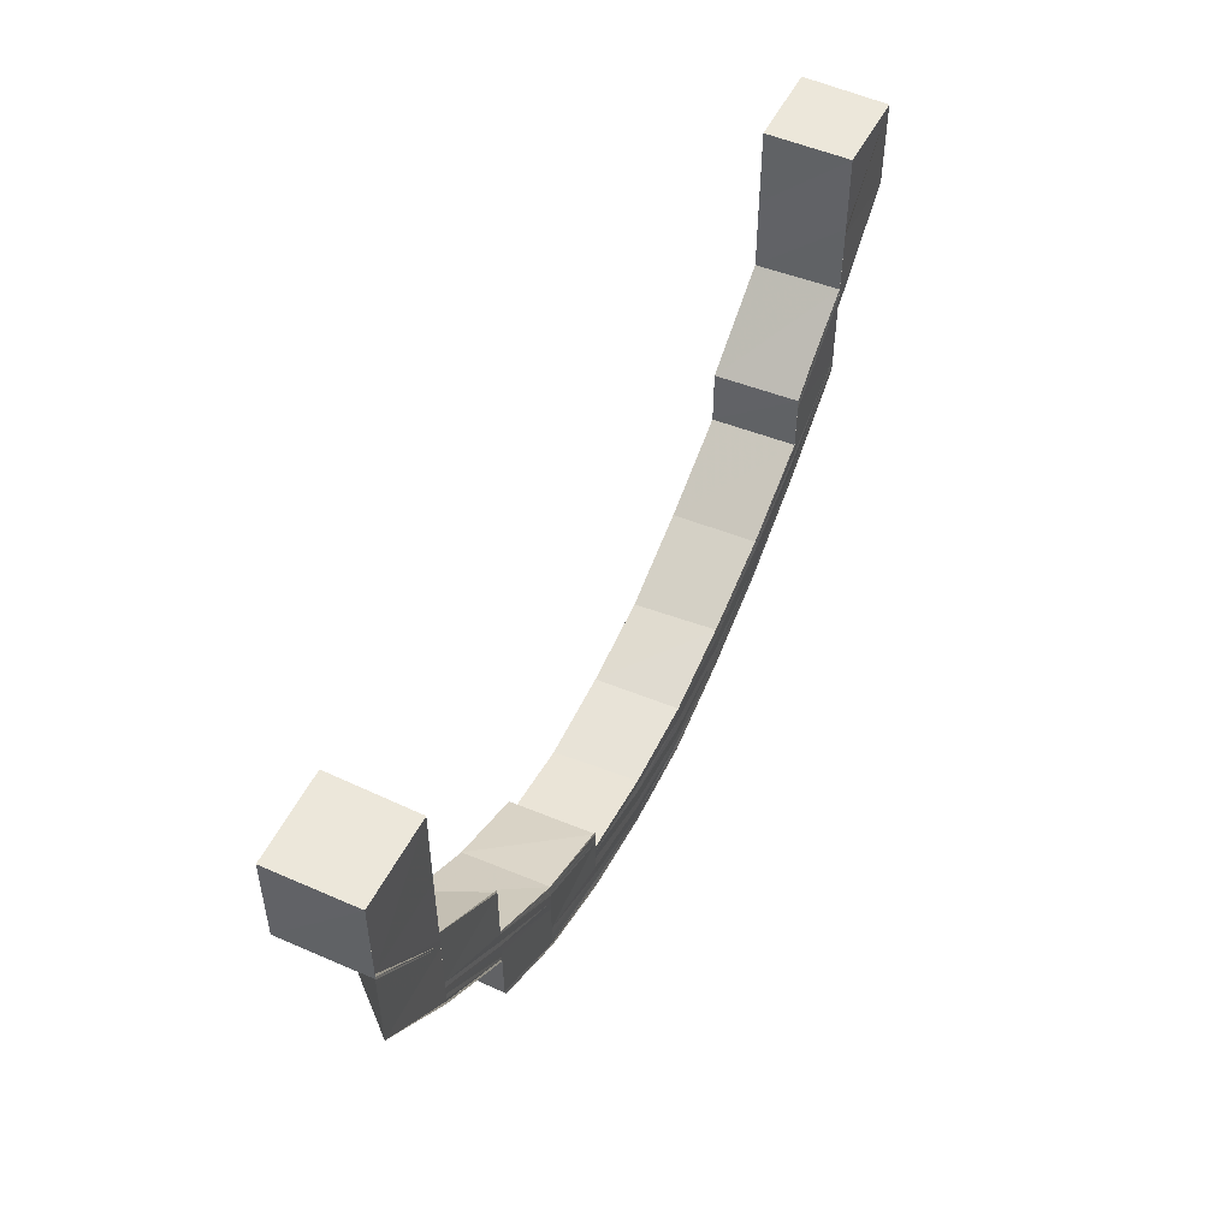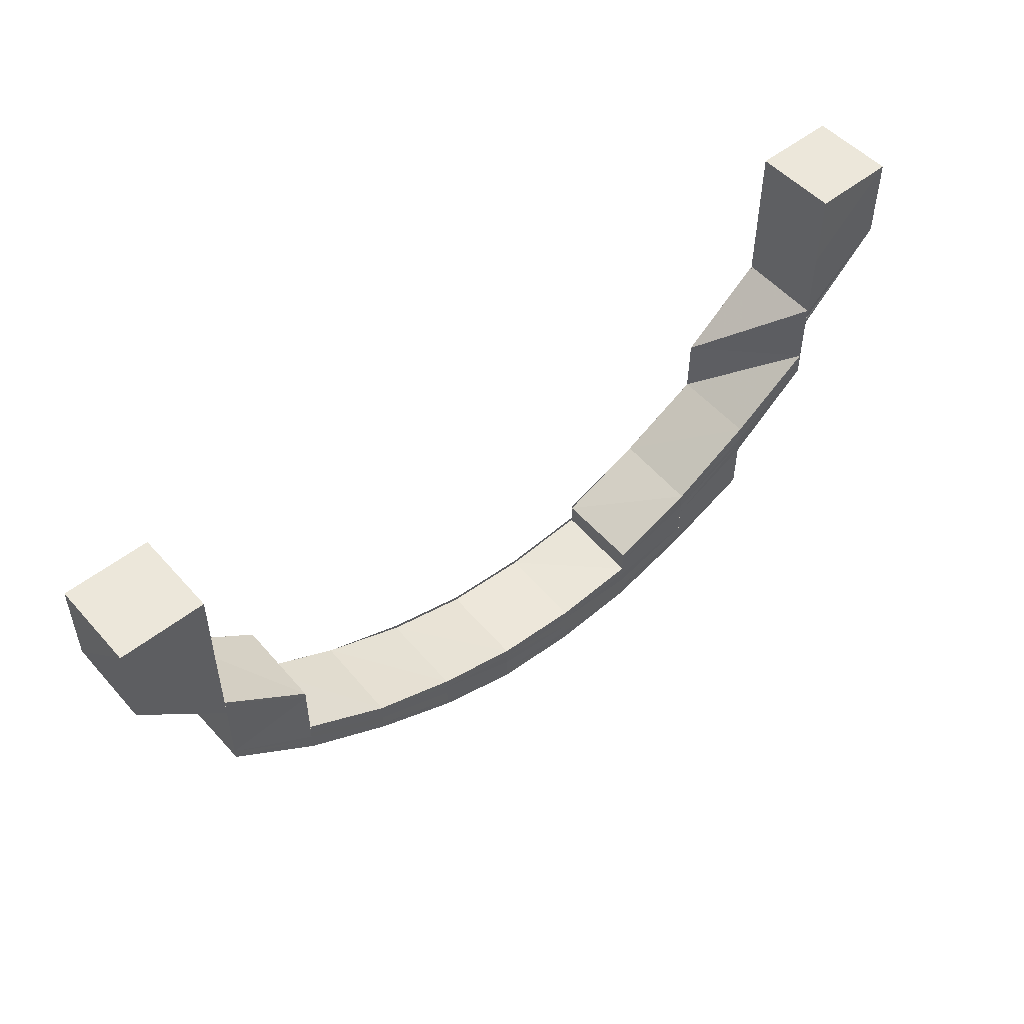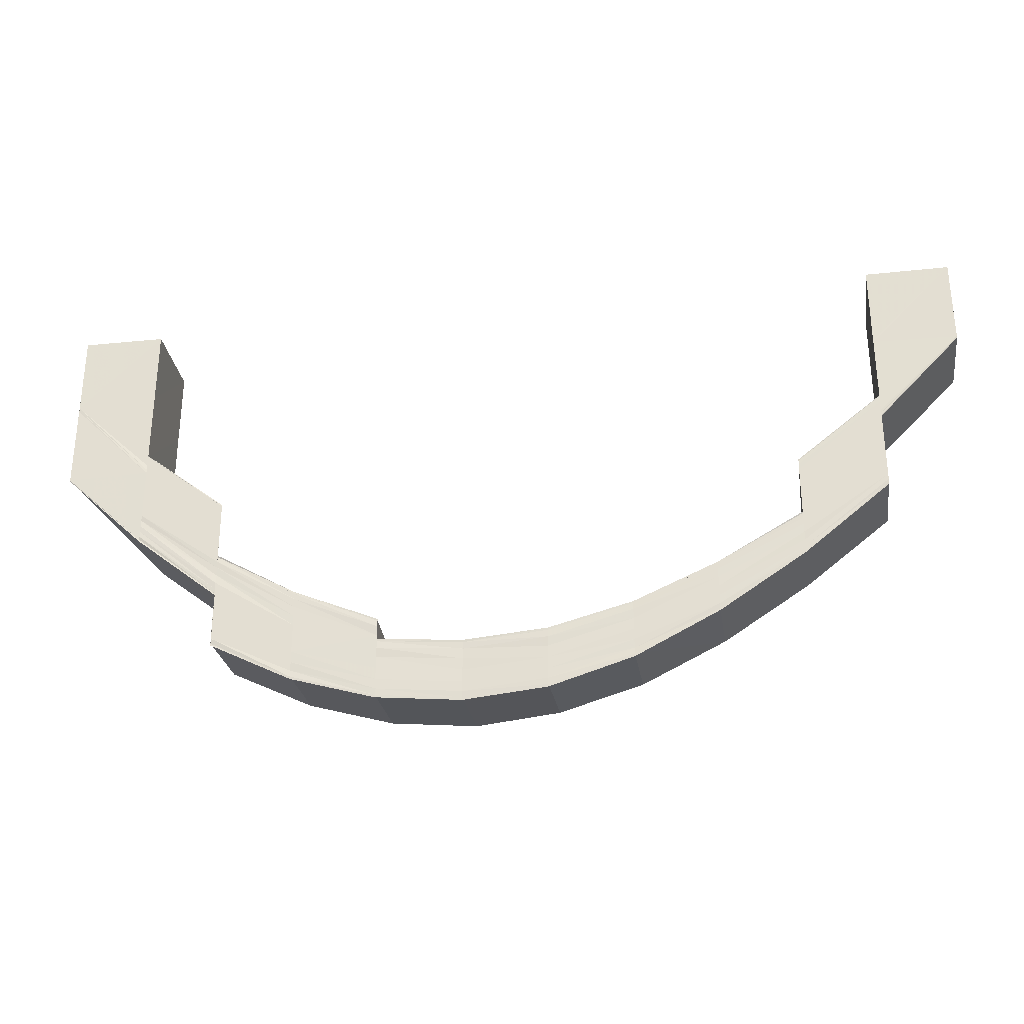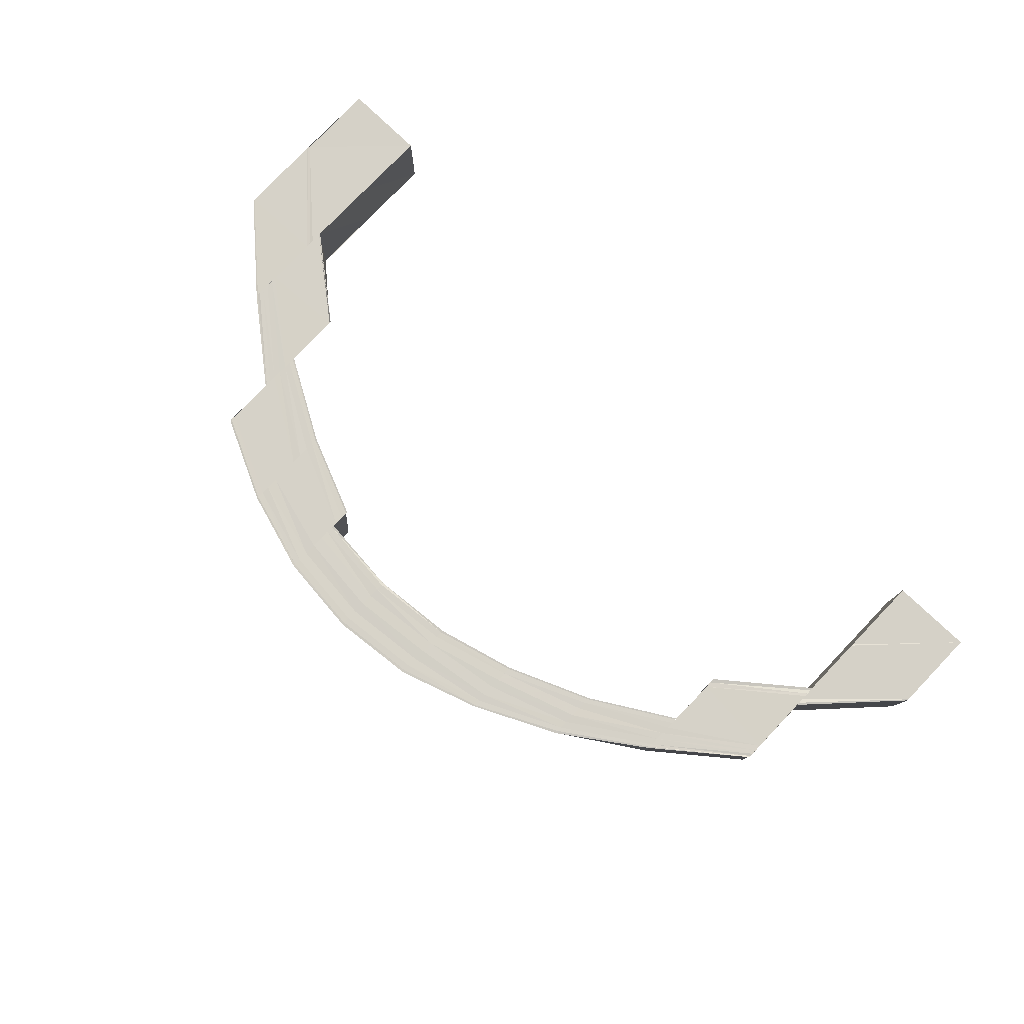
<metadata>
{"format":"obj","ext":"obj","renderer":"f3d","projection":"perspective","resolution":1024,"background":"white","views":[{"elev":51.1,"azim":116.1,"up":"+Z"},{"elev":51.5,"azim":-40.6,"up":"+Z"},{"elev":-29.8,"azim":-171.2,"up":"+Z"},{"elev":78.3,"azim":-136.3,"up":"+Y"}]}
</metadata>
<code>
o 12251
v 2216 1884 8.411
v 2216 1884 8.4
v 2216 1884 8.411
v 2216 1884 8.4
v 2216 1884 8.411
v 2216 1884 8.39
v 2216 1884 8.391
v 2216 1884 8.4
v 2216 1884 8.401
v 2216 1884 8.411
v 2216 1884 8.4
v 2216 1884 8.391
v 2216 1884 8.381
v 2216 1884 8.391
v 2216 1884 8.381
v 2216 1884 8.381
v 2216 1884 8.373
v 2216 1884 8.381
v 2216 1884 8.381
v 2216 1884 8.373
v 2216 1884 8.381
v 2216 1884 8.366
v 2216 1884 8.373
v 2216 1884 8.373
v 2216 1884 8.373
v 2216 1884 8.366
v 2216 1884 8.373
v 2216 1884 8.361
v 2216 1884 8.367
v 2216 1884 8.366
v 2216 1884 8.366
v 2216 1884 8.361
v 2216 1884 8.366
v 2216 1884 8.358
v 2216 1884 8.362
v 2216 1884 8.361
v 2216 1884 8.361
v 2216 1884 8.358
v 2216 1884 8.361
v 2216 1884 8.357
v 2216 1884 8.359
v 2216 1884 8.358
v 2216 1884 8.358
v 2216 1884 8.357
v 2216 1884 8.358
v 2216 1884 8.358
v 2216 1884 8.358
v 2216 1884 8.357
v 2216 1884 8.357
v 2216 1884 8.358
v 2216 1884 8.357
v 2216 1884 8.361
v 2216 1884 8.359
v 2216 1884 8.358
v 2216 1884 8.358
v 2216 1884 8.361
v 2216 1884 8.358
v 2216 1884 8.366
v 2216 1884 8.362
v 2216 1884 8.366
v 2216 1884 8.361
v 2216 1884 8.361
v 2216 1884 8.361
v 2216 1884 8.363
v 2216 1884 8.36
v 2216 1884 8.362
v 2216 1884 8.367
v 2216 1884 8.359
v 2216 1884 8.373
v 2216 1884 8.368
v 2216 1884 8.367
v 2216 1884 8.366
v 2216 1884 8.373
v 2216 1884 8.367
v 2216 1884 8.362
v 2216 1884 8.373
v 2216 1884 8.381
v 2216 1884 8.381
v 2216 1884 8.361
v 2216 1884 8.359
v 2216 1884 8.358
v 2216 1884 8.358
v 2216 1884 8.357
v 2216 1884 8.359
v 2216 1884 8.358
v 2216 1884 8.362
v 2216 1884 8.361
v 2216 1884 8.367
v 2216 1884 8.366
v 2216 1884 8.373
v 2216 1884 8.373
v 2216 1884 8.381
v 2216 1884 8.362
v 2216 1884 8.367
v 2216 1884 8.368
v 2216 1884 8.366
v 2216 1884 8.361
v 2216 1884 8.374
v 2216 1884 8.358
v 2216 1884 8.366
v 2216 1884 8.366
v 2216 1884 8.361
v 2216 1884 8.361
v 2216 1884 8.361
v 2216 1884 8.361
v 2216 1884 8.358
v 2216 1884 8.358
v 2216 1884 8.375
v 2216 1884 8.369
v 2216 1884 8.383
v 2216 1884 8.382
v 2216 1884 8.373
v 2216 1884 8.384
v 2216 1884 8.381
v 2216 1884 8.376
v 2216 1884 8.384
v 2216 1884 8.37
v 2216 1884 8.381
v 2216 1884 8.373
v 2216 1884 8.381
v 2216 1884 8.381
v 2216 1884 8.373
v 2216 1884 8.373
v 2216 1884 8.39
v 2216 1884 8.39
v 2216 1884 8.381
v 2216 1884 8.381
v 2216 1884 8.391
v 2216 1884 8.39
v 2216 1884 8.401
v 2216 1884 8.4
v 2216 1884 8.39
v 2216 1884 8.391
v 2216 1884 8.401
v 2216 1884 8.392
v 2216 1884 8.401
v 2216 1884 8.411
v 2216 1884 8.411
v 2216 1884 8.411
v 2216 1884 8.411
v 2216 1884 8.4
v 2216 1884 8.4
v 2216 1884 8.411
v 2216 1884 8.391
v 2216 1884 8.381
v 2216 1884 8.4
v 2216 1884 8.391
v 2216 1884 8.401
v 2216 1884 8.391
v 2216 1884 8.391
v 2216 1884 8.4
v 2216 1884 8.392
v 2216 1884 8.401
v 2216 1884 8.392
v 2216 1884 8.401
v 2216 1884 8.411
v 2216 1884 8.411
v 2216 1884 8.411
v 2216 1884 8.411
v 2216 1884 8.411
v 2216 1884 8.411
v 2216 1884 8.402
v 2216 1884 8.401
v 2216 1884 8.411
v 2216 1884 8.393
v 2216 1884 8.393
v 2216 1884 8.393
v 2216 1884 8.385
v 2216 1884 8.393
v 2216 1884 8.393
v 2216 1884 8.385
v 2216 1884 8.385
v 2216 1884 8.384
v 2216 1884 8.385
v 2216 1884 8.378
v 2216 1884 8.377
v 2216 1884 8.384
v 2216 1884 8.371
v 2216 1884 8.372
v 2216 1884 8.367
v 2216 1884 8.368
v 2216 1884 8.367
v 2216 1884 8.365
v 2216 1884 8.364
v 2216 1884 8.365
v 2216 1884 8.371
v 2216 1884 8.367
v 2216 1884 8.368
v 2216 1884 8.372
v 2216 1884 8.368
v 2216 1884 8.368
v 2216 1884 8.372
v 2216 1884 8.368
v 2216 1884 8.366
v 2216 1884 8.378
v 2216 1884 8.372
v 2216 1884 8.372
v 2216 1884 8.378
v 2216 1884 8.372
v 2216 1884 8.364
v 2216 1884 8.377
v 2216 1884 8.362
v 2216 1884 8.385
v 2216 1884 8.393
v 2216 1884 8.385
v 2216 1884 8.385
v 2216 1884 8.393
v 2216 1884 8.385
v 2216 1884 8.36
v 2216 1884 8.363
v 2216 1884 8.359
v 2216 1884 8.357
v 2216 1884 8.358
v 2216 1884 8.358
v 2216 1884 8.357
v 2216 1884 8.357
v 2216 1884 8.358
v 2216 1884 8.358
v 2216 1884 8.357
v 2216 1884 8.357
v 2216 1884 8.358
v 2216 1884 8.358
v 2216 1884 8.359
v 2216 1884 8.359
v 2216 1884 8.361
v 2216 1884 8.358
v 2216 1884 8.358
v 2216 1884 8.361
v 2216 1884 8.361
v 2216 1884 8.361
v 2216 1884 8.363
v 2216 1884 8.36
v 2216 1884 8.362
v 2216 1884 8.364
v 2216 1884 8.362
v 2216 1884 8.362
v 2216 1884 8.366
v 2216 1884 8.361
v 2216 1884 8.361
v 2216 1884 8.366
v 2216 1884 8.366
v 2216 1884 8.363
v 2216 1884 8.367
v 2216 1884 8.373
v 2216 1884 8.366
v 2216 1884 8.366
v 2216 1884 8.373
v 2216 1884 8.373
v 2216 1884 8.364
v 2216 1884 8.368
v 2216 1884 8.373
v 2216 1884 8.381
v 2216 1884 8.373
v 2216 1884 8.373
v 2216 1884 8.381
v 2216 1884 8.381
v 2216 1884 8.381
v 2216 1884 8.374
v 2216 1884 8.382
v 2216 1884 8.369
v 2216 1884 8.375
v 2216 1884 8.383
v 2216 1884 8.366
v 2216 1884 8.37
v 2216 1884 8.376
v 2216 1884 8.384
v 2216 1884 8.392
v 2216 1884 8.392
v 2216 1884 8.384
v 2216 1884 8.393
v 2216 1884 8.385
v 2216 1884 8.393
v 2216 1884 8.385
v 2216 1884 8.393
v 2216 1884 8.393
v 2216 1884 8.385
v 2216 1884 8.393
v 2216 1884 8.377
v 2216 1884 8.378
v 2216 1884 8.384
v 2216 1884 8.377
v 2216 1884 8.371
v 2216 1884 8.385
v 2216 1884 8.393
v 2216 1884 8.385
v 2216 1884 8.385
v 2216 1884 8.393
v 2216 1884 8.393
v 2216 1884 8.367
v 2216 1884 8.372
v 2216 1884 8.364
v 2216 1884 8.368
v 2216 1884 8.363
v 2216 1884 8.365
v 2216 1884 8.364
v 2216 1884 8.364
v 2216 1884 8.365
v 2216 1884 8.364
v 2216 1884 8.365
v 2216 1884 8.364
v 2216 1884 8.364
v 2216 1884 8.363
v 2216 1884 8.365
v 2216 1884 8.364
v 2216 1884 8.364
v 2216 1884 8.365
v 2216 1884 8.365
v 2216 1884 8.364
v 2216 1884 8.368
v 2216 1884 8.365
v 2216 1884 8.365
v 2216 1884 8.368
v 2216 1884 8.368
v 2216 1884 8.367
v 2216 1884 8.372
v 2216 1884 8.368
v 2216 1884 8.368
v 2216 1884 8.372
v 2216 1884 8.372
v 2216 1884 8.371
v 2216 1884 8.378
v 2216 1884 8.372
v 2216 1884 8.372
v 2216 1884 8.378
v 2216 1884 8.378
v 2216 1884 8.37
v 2216 1884 8.366
v 2216 1884 8.371
v 2216 1884 8.377
v 2216 1884 8.367
v 2216 1884 8.376
v 2216 1884 8.369
v 2216 1884 8.364
v 2216 1884 8.375
v 2216 1884 8.362
v 2216 1884 8.368
v 2216 1884 8.363
v 2216 1884 8.36
v 2216 1884 8.362
v 2216 1884 8.359
v 2216 1884 8.367
v 2216 1884 8.358
v 2216 1884 8.359
v 2216 1884 8.361
v 2216 1884 8.363
v 2216 1884 8.364
v 2216 1884 8.362
v 2216 1884 8.362
v 2216 1884 8.363
v 2216 1884 8.364
v 2216 1884 8.363
v 2216 1884 8.364
v 2216 1884 8.366
v 2216 1884 8.369
v 2216 1884 8.37
v 2216 1884 8.371
v 2216 1884 8.367
v 2216 1884 8.375
v 2216 1884 8.376
v 2216 1884 8.377
v 2216 1884 8.371
v 2216 1884 8.384
v 2216 1884 8.384
v 2216 1884 8.377
v 2216 1884 8.383
v 2216 1884 8.382
v 2216 1884 8.378
v 2216 1884 8.372
v 2216 1884 8.368
v 2216 1884 8.378
v 2216 1884 8.378
v 2216 1884 8.372
v 2216 1884 8.372
v 2216 1884 8.372
v 2216 1884 8.372
v 2216 1884 8.368
v 2216 1884 8.368
v 2216 1884 8.374
v 2216 1884 8.373
v 2216 1884 8.381
v 2216 1884 8.373
v 2216 1884 8.381
v 2216 1884 8.39
v 2216 1884 8.39
v 2216 1884 8.381
v 2216 1884 8.381
v 2216 1884 8.381
v 2216 1884 8.381
v 2216 1884 8.373
v 2216 1884 8.373
v 2216 1884 8.373
v 2216 1884 8.401
v 2216 1884 8.411
v 2216 1884 8.411
v 2216 1884 8.411
v 2216 1884 8.411
v 2216 1884 8.411
v 2216 1884 8.401
v 2216 1884 8.402
v 2216 1884 8.411
v 2216 1884 8.393
v 2216 1884 8.393
v 2216 1884 8.393
v 2216 1884 8.384
v 2216 1884 8.392
v 2216 1884 8.384
v 2216 1884 8.383
v 2216 1884 8.384
v 2216 1884 8.393
v 2216 1884 8.374
v 2216 1884 8.382
v 2216 1884 8.373
v 2216 1884 8.381
v 2216 1884 8.401
v 2216 1884 8.411
v 2216 1884 8.4
v 2216 1884 8.391
v 2216 1884 8.391
v 2216 1884 8.39
v 2216 1884 8.4
v 2216 1884 8.39
v 2216 1884 8.39
v 2216 1884 8.4
v 2216 1884 8.4
v 2216 1884 8.39
v 2216 1884 8.4
v 2216 1884 8.39
v 2216 1884 8.39
v 2216 1884 8.4
v 2216 1884 8.378
v 2216 1884 8.372
v 2216 1884 8.378
v 2216 1884 8.372
v 2216 1884 8.378
v 2216 1884 8.378
v 2216 1884 8.377
v 2216 1884 8.371
v 2216 1884 8.368
v 2216 1884 8.372
v 2216 1884 8.372
v 2216 1884 8.368
v 2216 1884 8.372
v 2216 1884 8.367
v 2216 1884 8.365
v 2216 1884 8.368
v 2216 1884 8.368
v 2216 1884 8.365
v 2216 1884 8.368
v 2216 1884 8.364
v 2216 1884 8.364
v 2216 1884 8.365
v 2216 1884 8.365
v 2216 1884 8.364
v 2216 1884 8.365
v 2216 1884 8.363
v 2216 1884 8.363
v 2216 1884 8.365
v 2216 1884 8.364
v 2216 1884 8.364
v 2216 1884 8.365
v 2216 1884 8.364
f 1 2 3
f 2 4 5
f 6 7 4
f 8 9 3
f 3 9 10
f 11 12 9
f 6 13 14
f 13 15 14
f 16 17 15
f 18 17 19
f 17 20 21
f 17 22 23
f 24 22 25
f 22 26 27
f 22 28 29
f 30 28 31
f 28 32 33
f 28 34 35
f 36 34 37
f 34 38 39
f 34 40 41
f 42 40 43
f 40 44 45
f 40 46 47
f 48 46 49
f 46 50 51
f 46 52 53
f 54 52 55
f 52 56 57
f 52 58 59
f 58 60 61
f 62 58 63
f 59 64 65
f 66 67 64
f 68 66 65
f 67 69 70
f 71 70 64
f 72 73 71
f 72 74 75
f 73 76 74
f 77 78 76
f 79 75 80
f 81 80 82
f 83 82 84
f 85 84 86
f 87 86 88
f 89 88 90
f 91 90 92
f 93 94 79
f 95 94 93
f 94 96 97
f 95 98 94
f 93 97 99
f 100 101 97
f 102 100 103
f 104 105 99
f 106 104 107
f 108 98 95
f 109 108 95
f 108 110 98
f 110 111 98
f 98 111 112
f 113 110 108
f 111 114 112
f 112 114 73
f 115 108 109
f 115 113 108
f 116 113 115
f 117 115 109
f 114 118 119
f 120 121 119
f 122 120 123
f 124 125 118
f 126 124 127
f 128 129 118
f 130 131 128
f 128 131 132
f 133 130 128
f 134 130 133
f 135 134 133
f 136 134 135
f 136 137 134
f 138 139 134
f 139 140 141
f 142 143 141
f 132 142 144
f 132 144 145
f 142 146 147
f 141 148 149
f 150 151 149
f 149 148 152
f 148 153 152
f 152 153 154
f 153 155 154
f 153 156 155
f 140 157 155
f 157 158 159
f 160 157 161
f 157 138 162
f 163 164 162
f 163 162 165
f 166 163 165
f 166 167 168
f 169 170 168
f 171 169 172
f 173 166 174
f 173 174 175
f 176 177 175
f 178 176 179
f 180 178 181
f 182 181 183
f 184 182 185
f 179 186 187
f 188 189 187
f 190 189 191
f 189 192 193
f 187 186 194
f 189 195 186
f 196 195 197
f 195 198 199
f 186 117 194
f 194 117 200
f 186 201 117
f 175 201 186
f 201 115 117
f 201 116 115
f 174 116 201
f 194 200 202
f 203 204 116
f 205 204 206
f 204 207 208
f 202 200 209
f 200 210 209
f 209 210 211
f 210 93 211
f 211 93 81
f 211 99 212
f 213 214 212
f 215 213 216
f 209 211 217
f 217 211 83
f 217 212 218
f 219 220 218
f 221 219 222
f 223 209 217
f 202 209 223
f 223 217 224
f 224 217 85
f 224 218 225
f 226 227 225
f 228 226 229
f 230 202 223
f 231 202 230
f 232 223 224
f 230 223 232
f 233 231 230
f 234 231 233
f 235 230 232
f 233 230 235
f 232 224 236
f 236 224 87
f 236 225 237
f 238 239 237
f 240 238 241
f 242 232 236
f 235 232 242
f 242 236 243
f 243 236 89
f 243 237 244
f 245 246 244
f 247 245 248
f 249 235 242
f 250 242 243
f 249 242 250
f 250 243 251
f 251 243 91
f 251 244 252
f 253 254 252
f 255 253 256
f 257 251 13
f 258 251 257
f 258 250 251
f 259 258 257
f 260 250 258
f 260 249 250
f 261 258 259
f 261 260 258
f 262 261 259
f 263 249 260
f 264 260 261
f 264 263 260
f 265 264 261
f 265 261 262
f 266 265 262
f 266 262 267
f 268 266 267
f 269 266 268
f 270 269 268
f 271 269 270
f 272 273 270
f 274 273 275
f 273 276 277
f 278 279 271
f 280 278 271
f 281 282 279
f 280 283 284
f 285 286 284
f 287 285 288
f 282 289 290
f 289 291 292
f 291 293 294
f 293 295 296
f 295 297 298
f 299 297 298
f 300 299 301
f 302 298 303
f 304 305 303
f 306 304 307
f 308 303 309
f 310 311 309
f 312 310 313
f 314 309 315
f 316 317 315
f 318 316 319
f 320 315 321
f 322 323 321
f 324 322 325
f 326 327 320
f 326 328 329
f 327 330 328
f 331 326 278
f 332 326 331
f 333 327 326
f 332 333 326
f 334 332 331
f 333 335 327
f 336 332 334
f 337 333 332
f 336 337 332
f 35 337 336
f 337 338 333
f 338 335 333
f 41 338 337
f 339 340 337
f 341 339 336
f 340 342 338
f 338 343 335
f 342 68 343
f 47 343 338
f 53 65 343
f 343 344 335
f 343 65 344
f 335 344 345
f 335 345 327
f 327 345 314
f 345 346 330
f 65 347 344
f 65 64 347
f 344 348 345
f 344 347 348
f 345 348 308
f 348 349 346
f 64 350 347
f 347 351 348
f 347 350 351
f 348 351 302
f 351 352 349
f 350 353 351
f 350 354 353
f 354 355 353
f 353 355 182
f 355 356 357
f 354 358 355
f 359 360 356
f 358 359 355
f 355 359 361
f 362 363 360
f 359 362 364
f 365 362 359
f 358 365 359
f 366 365 358
f 364 367 368
f 361 368 369
f 370 371 368
f 372 370 373
f 374 375 369
f 376 374 377
f 378 366 358
f 145 366 378
f 378 358 354
f 70 378 354
f 379 378 70
f 69 380 378
f 381 382 379
f 382 383 145
f 383 384 385
f 386 383 387
f 382 388 389
f 390 382 391
f 10 392 393
f 394 395 393
f 395 396 397
f 393 398 1
f 392 399 400
f 392 401 399
f 401 402 399
f 403 404 402
f 405 406 401
f 407 406 405
f 406 408 409
f 407 334 406
f 410 334 407
f 410 336 334
f 29 336 410
f 411 410 407
f 23 410 411
f 412 341 410
f 413 412 411
f 398 414 415
f 414 416 415
f 414 417 416
f 417 418 416
f 416 418 2
f 418 419 420
f 421 422 423
f 424 425 426
f 427 428 429
f 430 431 432
f 431 433 434
f 435 431 436
f 290 437 436
f 436 437 265
f 431 438 437
f 437 264 265
f 439 438 440
f 438 441 442
f 437 443 264
f 292 443 437
f 438 444 443
f 443 263 264
f 445 444 446
f 444 447 448
f 443 449 263
f 294 449 443
f 444 450 449
f 451 450 452
f 450 453 454
f 449 455 263
f 263 455 249
f 455 235 249
f 455 233 235
f 449 456 455
f 456 233 455
f 296 456 449
f 456 234 233
f 183 234 456
f 450 457 456
f 458 457 459
f 457 460 461

</code>
